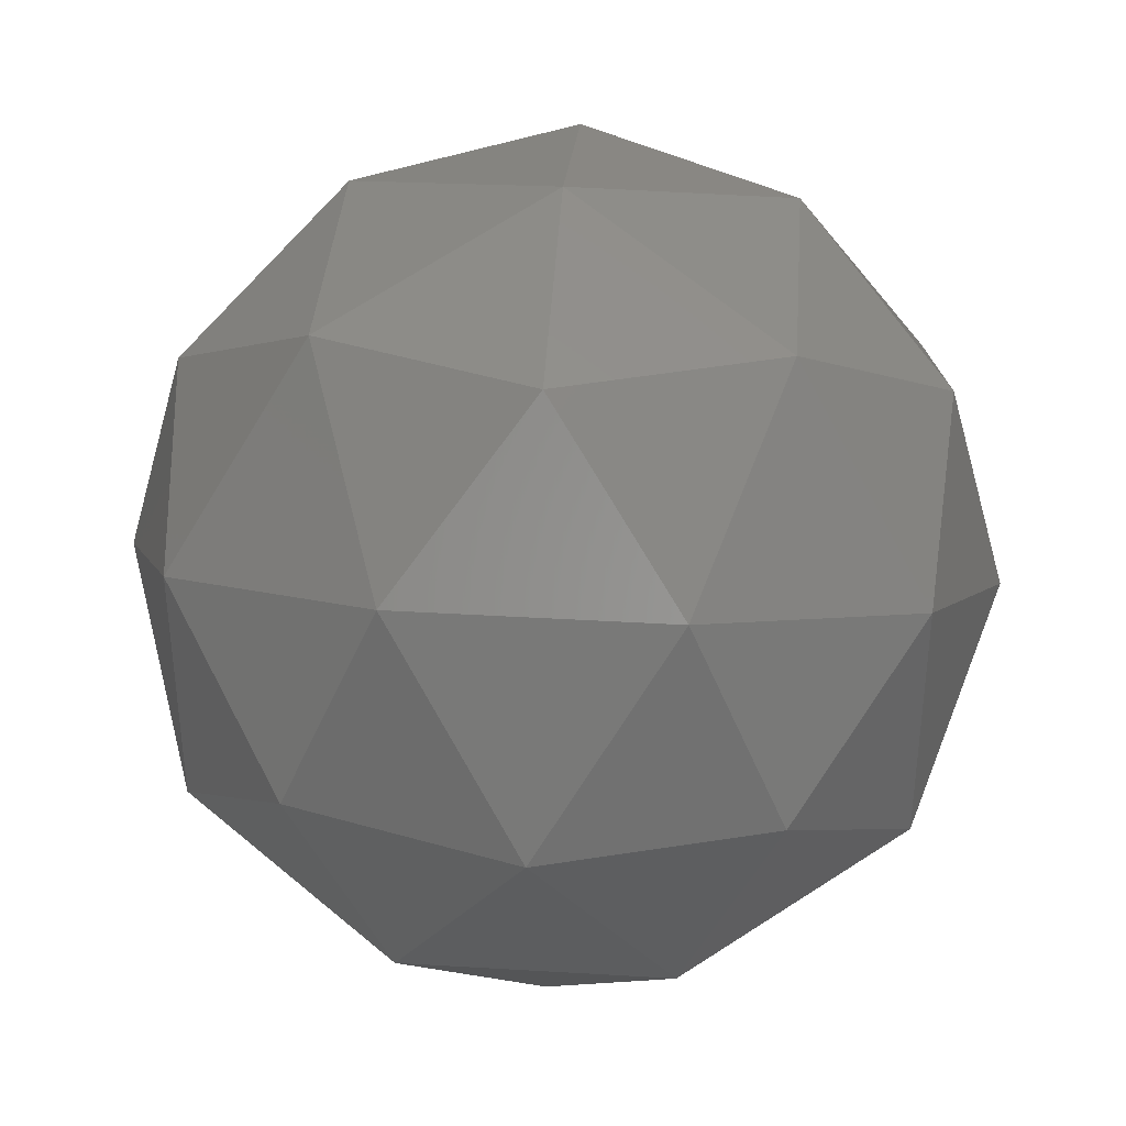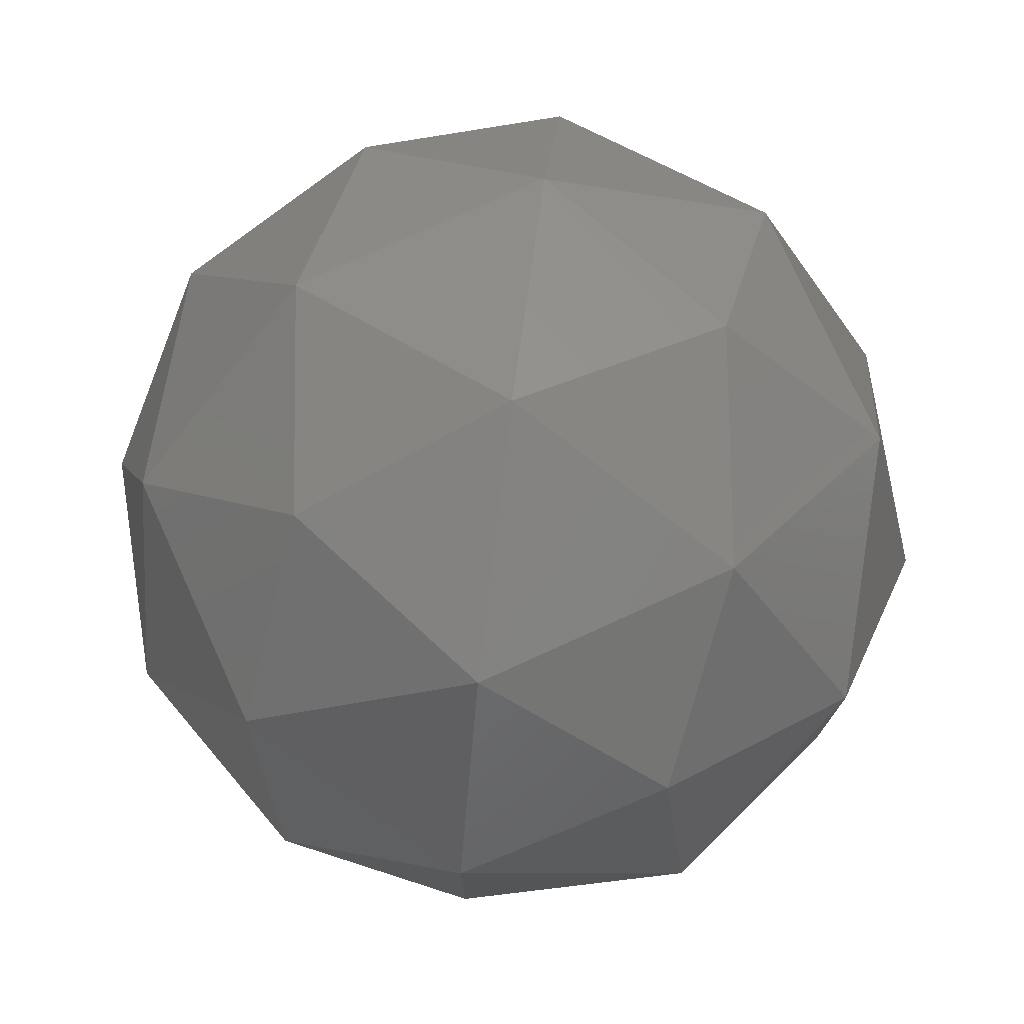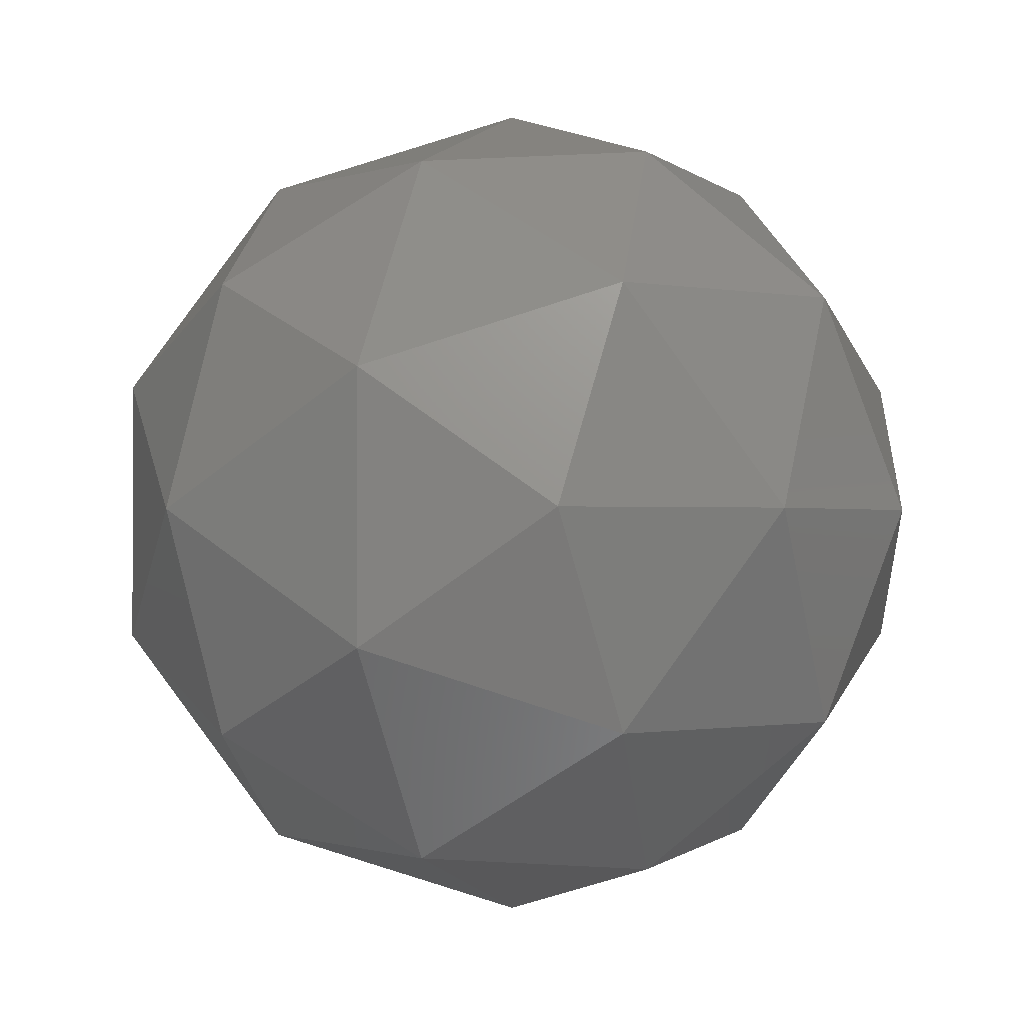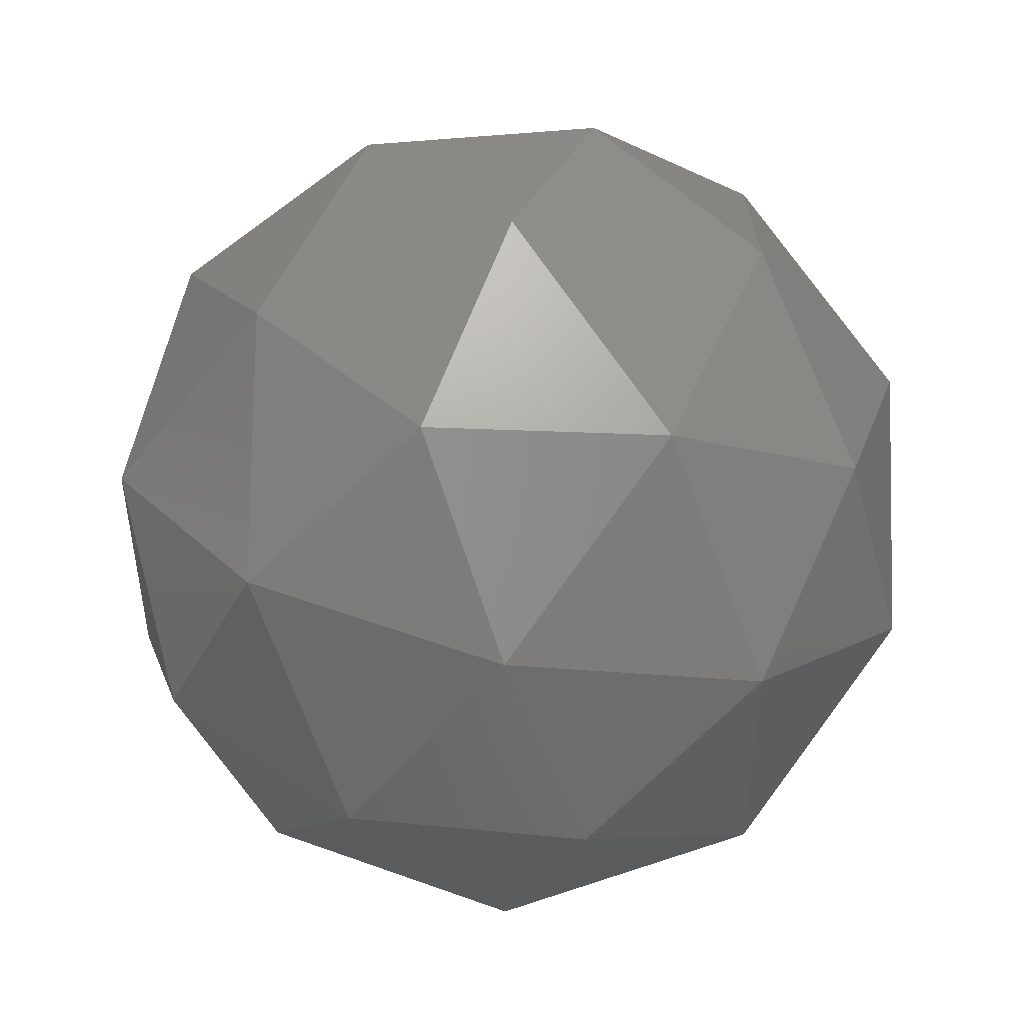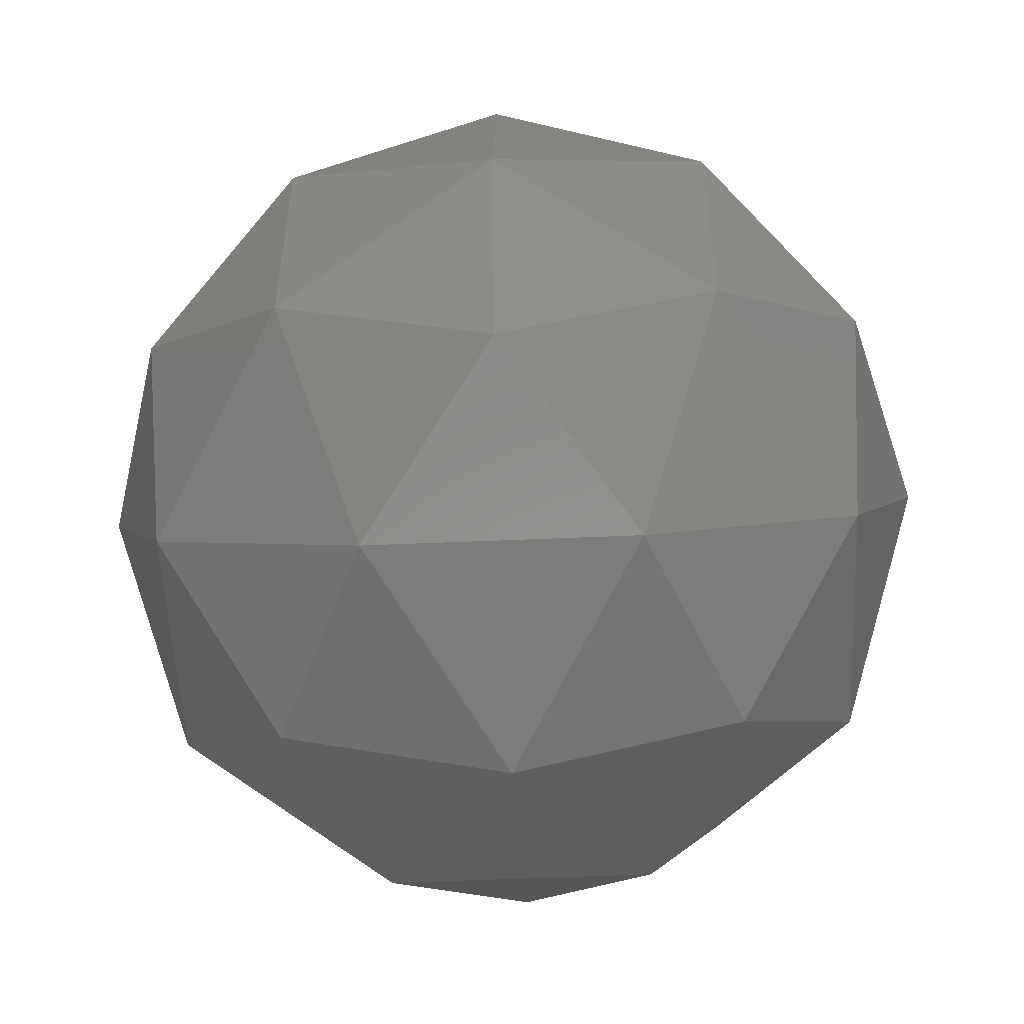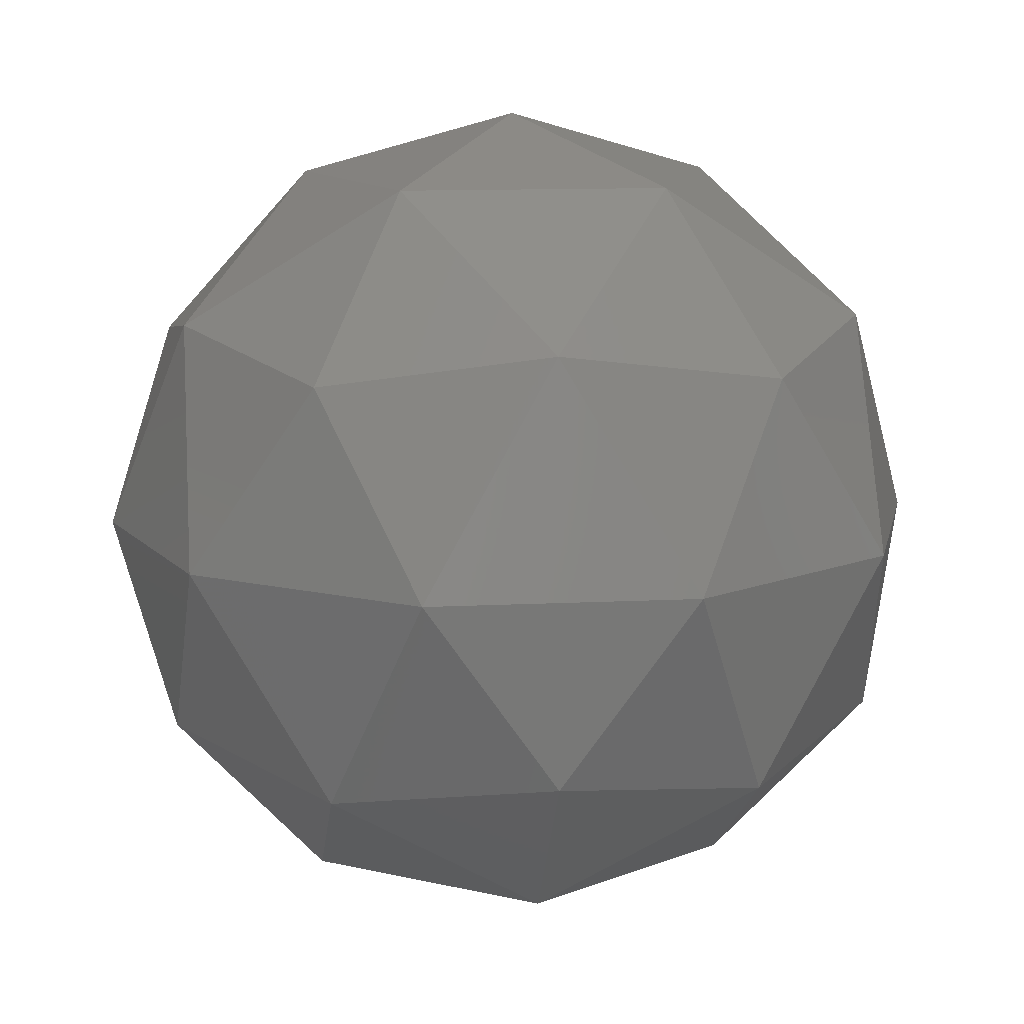
<metadata>
{"format":"stl","ext":"stl","renderer":"f3d","projection":"perspective","resolution":1024,"background":"white","views":[{"elev":38.3,"azim":-27.4,"up":"+Z"},{"elev":76.1,"azim":33.8,"up":"+Z"},{"elev":-0.7,"azim":110.9,"up":"+Z"},{"elev":49.4,"azim":-9.7,"up":"+Z"},{"elev":-54.6,"azim":60.9,"up":"+Z"},{"elev":12.1,"azim":-168.8,"up":"+Y"}]}
</metadata>
<code>
# stl→obj: 42 verts, 80 faces
v 13.36 25.08 6.02
v 17.62 26.57 9.11
v 11.74 26.57 11.02
v 20.6 30.6 11.28
v 21.87 29.82 6.02
v 8.105 26.57 6.02
v 11.74 26.57 1.02
v 17.62 26.57 2.93
v 22.87 35.08 9.11
v 10.6 30.6 14.53
v 15.99 29.82 14.11
v 13.36 35.08 16.02
v 4.418 30.6 6.02
v 6.48 29.82 11.02
v 3.852 35.08 9.11
v 10.6 30.6 -2.486
v 6.48 29.82 1.02
v 7.484 35.08 -2.07
v 20.6 30.6 0.7631
v 15.99 29.82 -2.07
v 19.24 35.08 -2.07
v 19.24 35.08 14.11
v 7.484 35.08 14.11
v 3.852 35.08 2.93
v 13.36 35.08 -3.98
v 22.87 35.08 2.93
v 16.13 39.55 14.53
v 20.24 40.33 11.02
v 14.99 43.58 11.02
v 6.126 39.55 11.28
v 10.73 40.33 14.11
v 9.109 43.58 9.11
v 6.126 39.55 0.7631
v 4.856 40.33 6.02
v 9.109 43.58 2.93
v 16.13 39.55 -2.486
v 10.73 40.33 -2.07
v 14.99 43.58 1.02
v 22.31 39.55 6.02
v 20.24 40.33 1.02
v 18.62 43.58 6.02
v 13.36 45.08 6.02
f 1 2 3
f 4 2 5
f 1 3 6
f 1 6 7
f 1 7 8
f 4 5 9
f 10 11 12
f 13 14 15
f 16 17 18
f 19 20 21
f 4 9 22
f 10 12 23
f 13 15 24
f 16 18 25
f 19 21 26
f 27 28 29
f 30 31 32
f 33 34 35
f 36 37 38
f 39 40 41
f 41 38 42
f 41 40 38
f 40 36 38
f 38 35 42
f 38 37 35
f 37 33 35
f 35 32 42
f 35 34 32
f 34 30 32
f 32 29 42
f 32 31 29
f 31 27 29
f 29 41 42
f 29 28 41
f 28 39 41
f 26 40 39
f 26 21 40
f 21 36 40
f 25 37 36
f 25 18 37
f 18 33 37
f 24 34 33
f 24 15 34
f 15 30 34
f 23 31 30
f 23 12 31
f 12 27 31
f 22 28 27
f 22 9 28
f 9 39 28
f 21 25 36
f 21 20 25
f 20 16 25
f 18 24 33
f 18 17 24
f 17 13 24
f 15 23 30
f 15 14 23
f 14 10 23
f 12 22 27
f 12 11 22
f 11 4 22
f 9 26 39
f 9 5 26
f 5 19 26
f 8 20 19
f 8 7 20
f 7 16 20
f 7 17 16
f 7 6 17
f 6 13 17
f 6 14 13
f 6 3 14
f 3 10 14
f 5 8 19
f 5 2 8
f 2 1 8
f 3 11 10
f 3 2 11
f 2 4 11

</code>
